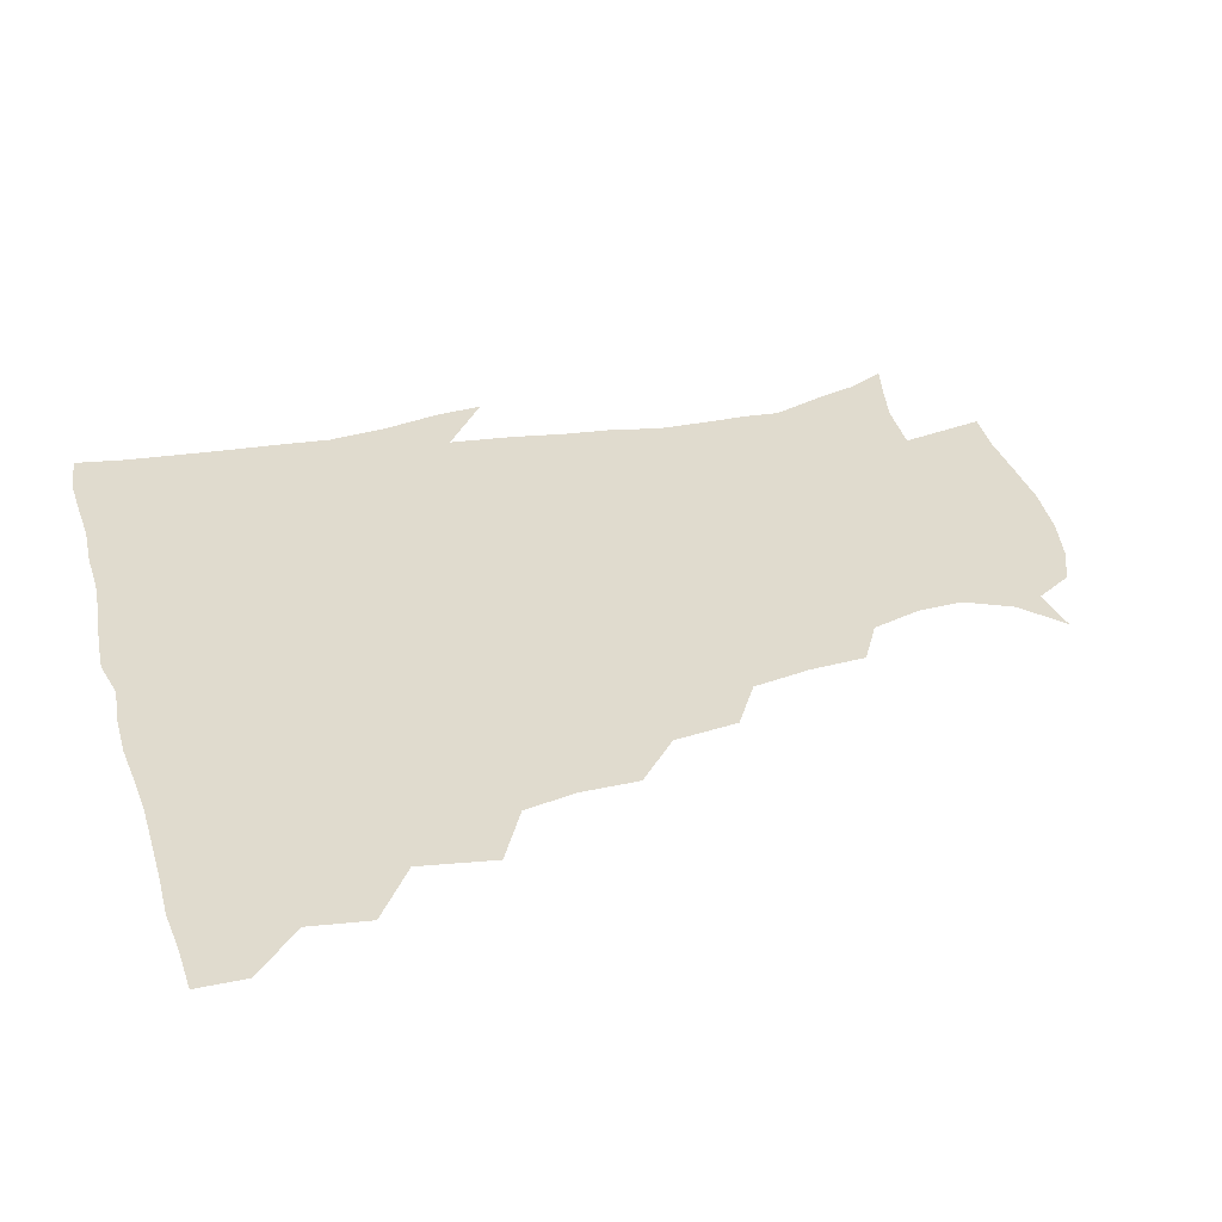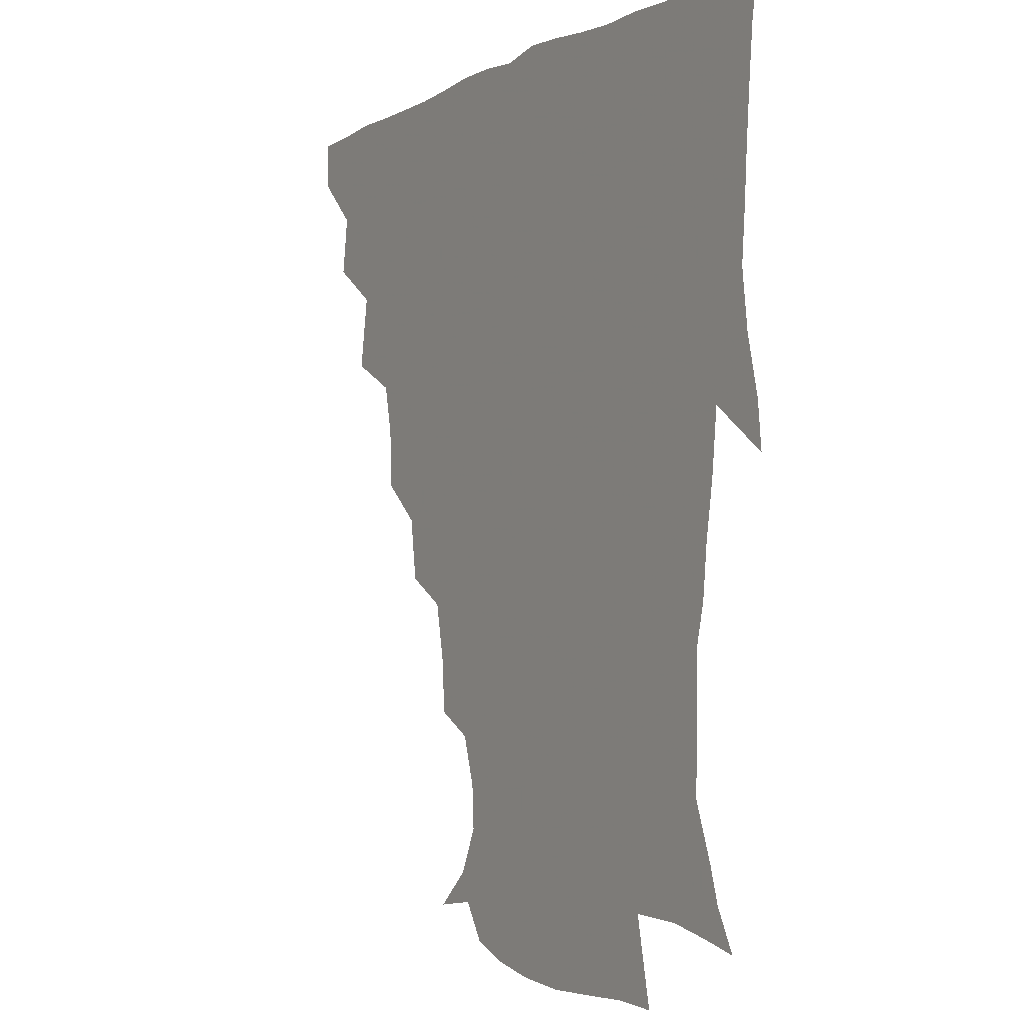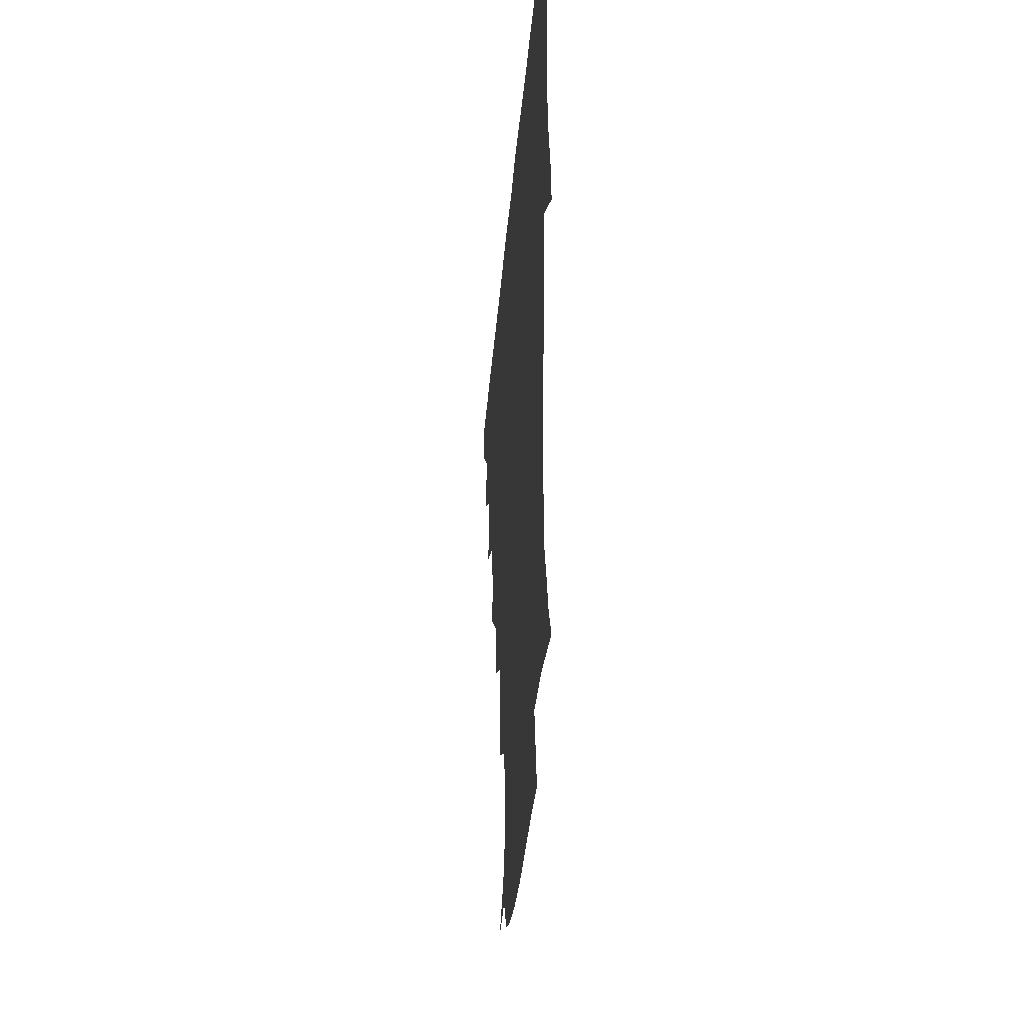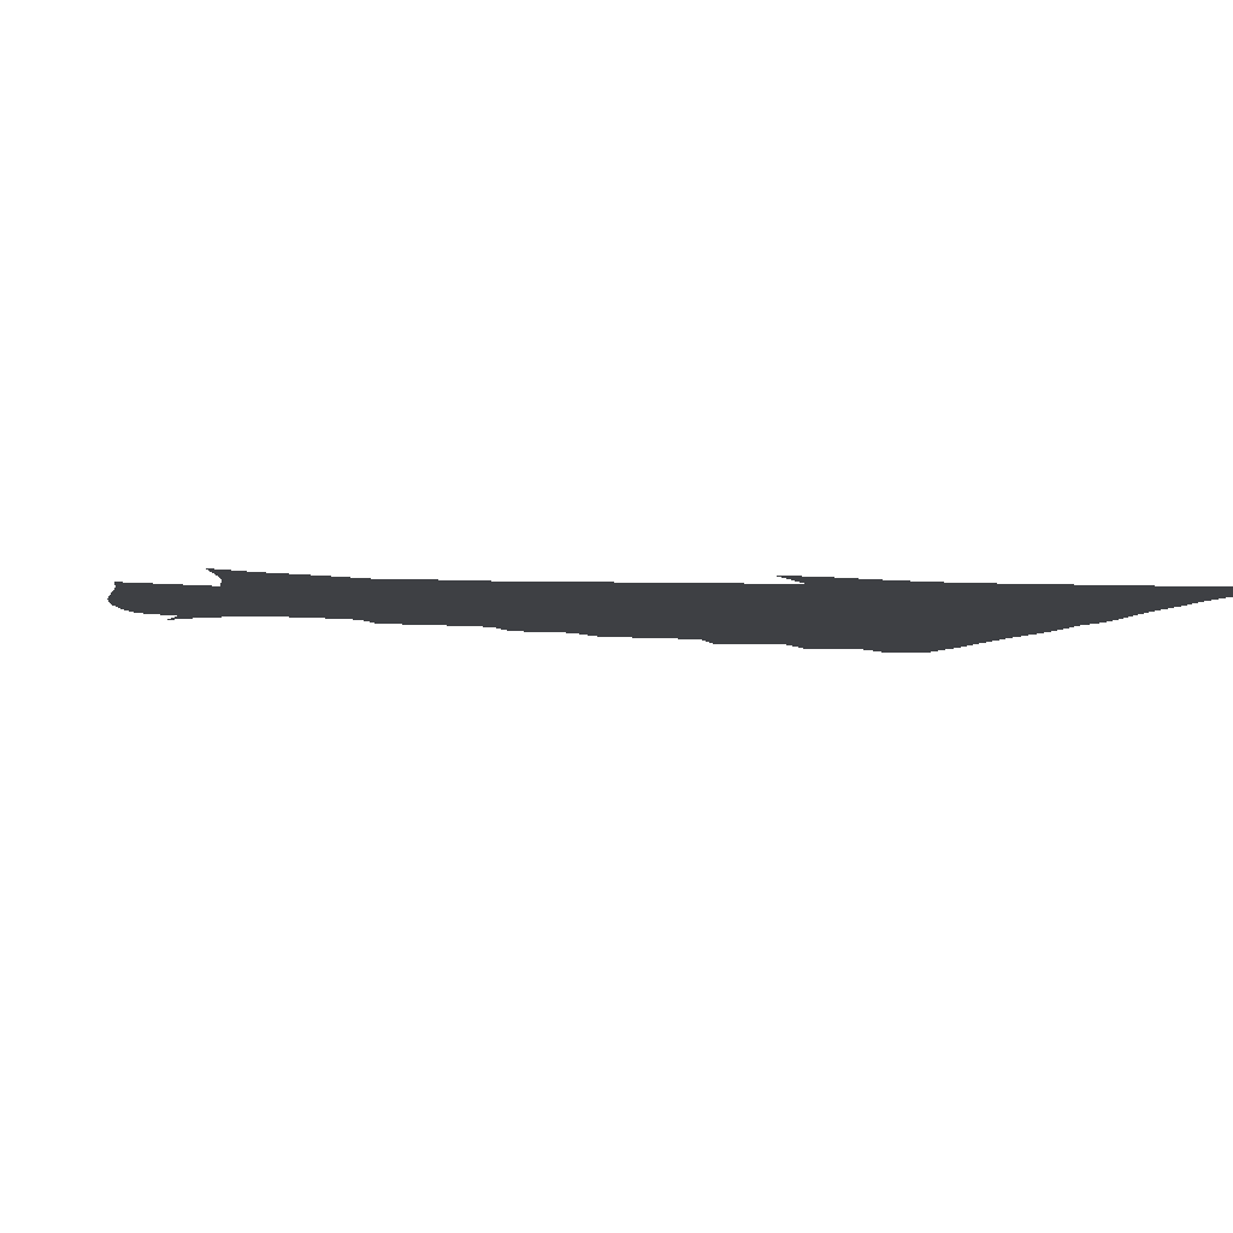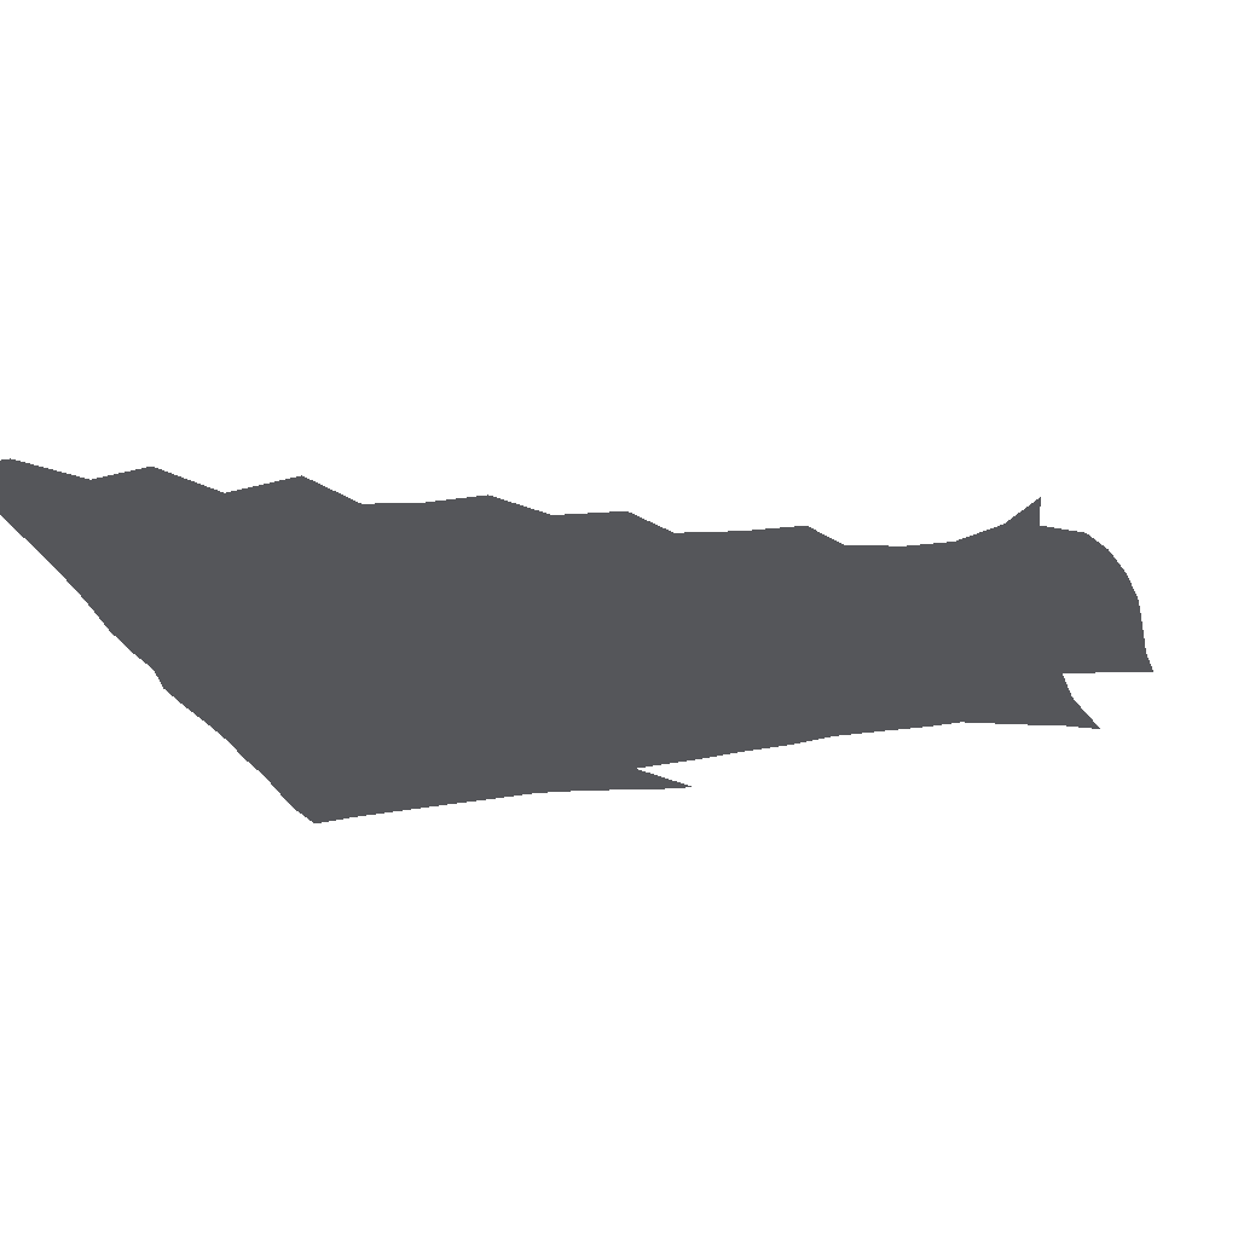
<metadata>
{"format":"obj","ext":"obj","renderer":"f3d","projection":"perspective","resolution":1024,"background":"white","views":[{"elev":33.5,"azim":-106.0,"up":"+Z"},{"elev":-4.2,"azim":58.9,"up":"+Y"},{"elev":-37.9,"azim":85.2,"up":"+Y"},{"elev":-4.6,"azim":76.5,"up":"+Z"},{"elev":-25.9,"azim":-75.5,"up":"+Z"}]}
</metadata>
<code>
v 436.1 419.7 0
v 436.2 435.3 0
v 449.3 384.9 0
v 452.1 404.1 0
v 452.6 420.3 0
v 451.6 435.7 0
v 464.3 347.8 0
v 468.2 371.8 0
v 468.8 390.3 0
v 467.6 405.4 0
v 467.2 420.6 0
v 466.7 436.9 0
v 487.3 302.3 0
v 487 320.9 0
v 483.5 337.6 0
v 483.6 357.9 0
v 484.4 376.1 0
v 484.1 391.7 0
v 482.8 406.1 0
v 482 421.2 0
v 481.7 436.6 0
v 505.9 267.9 0
v 503 288.5 0
v 500.3 306.4 0
v 502.9 332.1 0
v 498.7 344 0
v 499.9 362.6 0
v 499 377.2 0
v 498.3 391.7 0
v 497.8 406.3 0
v 497.4 420.7 0
v 496.7 436.5 0
v 526.7 221.4 0
v 525.4 239.6 0
v 521.7 258.3 0
v 518.5 279.3 0
v 516.3 296.3 0
v 516.1 316.3 0
v 516.1 334.5 0
v 513.7 346.8 0
v 515 364.4 0
v 513.7 377.8 0
v 513 392 0
v 512.4 406.5 0
v 512 421.2 0
v 511.6 436.6 0
v 526.3 156.1 0
v 539.7 167.9 0
v 546.7 182.6 0
v 545.9 197.1 0
v 540.8 213.4 0
v 538.4 234.3 0
v 535.6 250 0
v 533.3 268 0
v 531.3 284 0
v 531 303.4 0
v 529.9 318.3 0
v 529.4 334.4 0
v 529.1 349.3 0
v 529.1 364.1 0
v 528.6 378 0
v 527.4 392.1 0
v 527.3 406.5 0
v 526.7 421.4 0
v 526.4 437.5 0
v 543 158.3 0
v 554.1 175.4 0
v 555.9 191.7 0
v 553.6 204.4 0
v 551.2 223.2 0
v 550 242.1 0
v 547.8 256.2 0
v 545.9 271 0
v 545.2 288.6 0
v 544.6 305.3 0
v 544.3 320.7 0
v 544 335.4 0
v 543.6 349.9 0
v 544.4 365.2 0
v 543.6 378.2 0
v 542.7 392.1 0
v 542.3 406.5 0
v 541.4 422.4 0
v 540.9 438.7 0
v 550.7 146.1 0
v 559.7 161.5 0
v 566 180.5 0
v 565.5 196.7 0
v 565.3 212 0
v 562.7 229.3 0
v 562.4 244.9 0
v 560.6 259.4 0
v 559.8 276 0
v 559.6 292.1 0
v 558.7 305.7 0
v 558.3 321.4 0
v 558.4 336 0
v 558 349.5 0
v 558.2 364.7 0
v 557.8 378.1 0
v 557.4 391.9 0
v 557.6 405.9 0
v 556.9 420.7 0
v 555.3 438.5 0
v 562.8 140.9 0
v 575.2 165.8 0
v 578 183.7 0
v 576.9 197.1 0
v 576.3 217.8 0
v 575.4 229.6 0
v 575 245.9 0
v 573.9 261 0
v 573.2 277 0
v 572.9 293.1 0
v 573.4 308.1 0
v 572.3 320 0
v 572.5 335.9 0
v 572.5 349.9 0
v 572.6 364.3 0
v 572.4 378 0
v 572.3 391.9 0
v 572.2 405.9 0
v 571.4 420.8 0
v 570.3 437.1 0
v 579.3 137.1 0
v 588.4 166.7 0
v 589.7 185.3 0
v 590.4 199.5 0
v 588.1 217 0
v 588.4 229.3 0
v 587.4 247.9 0
v 587.3 263.2 0
v 587.3 278.1 0
v 586.8 292.6 0
v 587 309 0
v 587.2 322.7 0
v 587.4 337.4 0
v 587.3 350.7 0
v 587.4 364.5 0
v 587.5 378.3 0
v 587.4 392 0
v 586.9 405.9 0
v 585.7 421.7 0
v 584.2 439.8 0
v 597.7 135.1 0
v 601.7 166.9 0
v 601.9 186.3 0
v 602.2 204.1 0
v 601.8 217.4 0
v 602 232.4 0
v 600.9 248.5 0
v 600.4 263.3 0
v 600.9 278.5 0
v 600.8 293.6 0
v 601 308.9 0
v 601.3 322 0
v 601.4 336.7 0
v 601.5 350 0
v 601.8 364.7 0
v 602.2 378.5 0
v 602.1 392.2 0
v 601.3 406.8 0
v 600.4 421.7 0
v 598.3 438.9 0
v 616.8 135.3 0
v 615.3 166.9 0
v 614.8 186.4 0
v 614.6 201.2 0
v 614.3 217.6 0
v 614.2 234.4 0
v 614 250.2 0
v 614.5 262.8 0
v 614.1 279.1 0
v 614.6 293.5 0
v 614.6 308.7 0
v 615.4 323.5 0
v 615.6 336.9 0
v 615.9 351 0
v 616.2 364.9 0
v 616.7 379 0
v 616.7 392.5 0
v 616.6 406.4 0
v 615.2 421.8 0
v 613.4 437.3 0
v 635 135.8 0
v 629.8 164.6 0
v 627.7 184.2 0
v 627 200.2 0
v 626.5 217.7 0
v 626.5 234 0
v 626.7 248 0
v 627.8 263.3 0
v 627.9 277.4 0
v 628.3 292.4 0
v 628.6 306.8 0
v 628.8 323.2 0
v 629.4 337.4 0
v 629.8 350.8 0
v 630.3 365.4 0
v 630.9 379.2 0
v 631.1 392.7 0
v 631.3 406.7 0
v 631 420.9 0
v 629.1 436.1 0
v 650 134.5 0
v 644.2 162.3 0
v 640.7 182.2 0
v 639.1 199.7 0
v 638.5 216.4 0
v 638.4 232.6 0
v 639.5 245.4 0
v 640 262.4 0
v 641.3 276.1 0
v 642 291.1 0
v 642.6 305.5 0
v 642.2 322.2 0
v 642.6 337.8 0
v 643.8 350.4 0
v 644.4 364.2 0
v 644.9 379.3 0
v 646.1 393.6 0
v 646.4 406.6 0
v 646.2 420.6 0
v 643.9 436.5 0
v 663.4 161.1 0
v 655.6 179 0
v 652.4 195.2 0
v 650 213.4 0
v 650.5 228.2 0
v 651.8 241.8 0
v 652.4 257.6 0
v 653.8 273.1 0
v 654.6 289.6 0
v 655.5 306.1 0
v 656.3 320.7 0
v 656.2 335.8 0
v 656.9 350.7 0
v 657.8 364.6 0
v 658.7 379.3 0
v 659.7 393.1 0
v 660.3 406.8 0
v 660.7 420.8 0
v 660.5 435.6 0
v 679.3 157.6 0
v 669.4 175.8 0
v 664.7 192 0
v 661.9 207.3 0
v 662.1 222.3 0
v 662.7 237.1 0
v 664.2 251.2 0
v 665.5 268.4 0
v 667 285.2 0
v 668.8 301.7 0
v 670.1 318.3 0
v 669.5 333.6 0
v 669.4 349.5 0
v 670.2 365 0
v 671.9 378.6 0
v 673.1 393.1 0
v 674.4 406.5 0
v 675.2 420.5 0
v 675.4 436.2 0
v 691.6 154.4 0
v 684.8 167.6 0
v 681.3 179.2 0
v 674.3 198.2 0
v 675.2 209.5 0
v 675 224.3 0
v 675.2 240.9 0
v 678.6 254.5 0
v 680.4 271.9 0
v 683.4 289.9 0
v 685.6 311 0
v 683.4 328.5 0
v 683.2 343.6 0
v 683.7 359.5 0
v 684.8 375.6 0
v 686.1 391.6 0
v 688.2 405.8 0
v 689.3 419.8 0
v 690.4 436.6 0
v 706.9 295.4 0
v 705.4 310.7 0
v 700.8 330.2 0
v 698.5 349.5 0
v 699.9 366.3 0
v 701.1 384.6 0
v 702.6 402.9 0
v 704.2 419.1 0
v 706.7 434.5 0
f 4 5 1
f 1 5 2
f 5 6 2
f 8 9 3
f 3 9 4
f 9 10 4
f 4 10 5
f 10 11 5
f 5 11 6
f 11 12 6
f 15 16 7
f 7 16 8
f 16 17 8
f 8 17 9
f 17 18 9
f 9 18 10
f 18 19 10
f 10 19 11
f 19 20 11
f 11 20 12
f 20 21 12
f 23 24 13
f 13 24 14
f 24 25 14
f 14 25 15
f 25 26 15
f 15 26 16
f 26 27 16
f 16 27 17
f 27 28 17
f 17 28 18
f 28 29 18
f 18 29 19
f 29 30 19
f 19 30 20
f 30 31 20
f 20 31 21
f 31 32 21
f 35 36 22
f 22 36 23
f 36 37 23
f 23 37 24
f 37 38 24
f 24 38 25
f 38 39 25
f 25 39 26
f 39 40 26
f 26 40 27
f 40 41 27
f 27 41 28
f 41 42 28
f 28 42 29
f 42 43 29
f 29 43 30
f 43 44 30
f 30 44 31
f 44 45 31
f 31 45 32
f 45 46 32
f 51 52 33
f 33 52 34
f 52 53 34
f 34 53 35
f 53 54 35
f 35 54 36
f 54 55 36
f 36 55 37
f 55 56 37
f 37 56 38
f 56 57 38
f 38 57 39
f 57 58 39
f 39 58 40
f 58 59 40
f 40 59 41
f 59 60 41
f 41 60 42
f 60 61 42
f 42 61 43
f 61 62 43
f 43 62 44
f 62 63 44
f 44 63 45
f 63 64 45
f 45 64 46
f 64 65 46
f 47 66 48
f 66 67 48
f 48 67 49
f 67 68 49
f 49 68 50
f 68 69 50
f 50 69 51
f 69 70 51
f 51 70 52
f 70 71 52
f 52 71 53
f 71 72 53
f 53 72 54
f 72 73 54
f 54 73 55
f 73 74 55
f 55 74 56
f 74 75 56
f 56 75 57
f 75 76 57
f 57 76 58
f 76 77 58
f 58 77 59
f 77 78 59
f 59 78 60
f 78 79 60
f 60 79 61
f 79 80 61
f 61 80 62
f 80 81 62
f 62 81 63
f 81 82 63
f 63 82 64
f 82 83 64
f 64 83 65
f 83 84 65
f 85 86 66
f 66 86 67
f 86 87 67
f 67 87 68
f 87 88 68
f 68 88 69
f 88 89 69
f 69 89 70
f 89 90 70
f 70 90 71
f 90 91 71
f 71 91 72
f 91 92 72
f 72 92 73
f 92 93 73
f 73 93 74
f 93 94 74
f 74 94 75
f 94 95 75
f 75 95 76
f 95 96 76
f 76 96 77
f 96 97 77
f 77 97 78
f 97 98 78
f 78 98 79
f 98 99 79
f 79 99 80
f 99 100 80
f 80 100 81
f 100 101 81
f 81 101 82
f 101 102 82
f 82 102 83
f 102 103 83
f 83 103 84
f 103 104 84
f 85 105 86
f 105 106 86
f 86 106 87
f 106 107 87
f 87 107 88
f 107 108 88
f 88 108 89
f 108 109 89
f 89 109 90
f 109 110 90
f 90 110 91
f 110 111 91
f 91 111 92
f 111 112 92
f 92 112 93
f 112 113 93
f 93 113 94
f 113 114 94
f 94 114 95
f 114 115 95
f 95 115 96
f 115 116 96
f 96 116 97
f 116 117 97
f 97 117 98
f 117 118 98
f 98 118 99
f 118 119 99
f 99 119 100
f 119 120 100
f 100 120 101
f 120 121 101
f 101 121 102
f 121 122 102
f 102 122 103
f 122 123 103
f 103 123 104
f 123 124 104
f 105 125 106
f 125 126 106
f 106 126 107
f 126 127 107
f 107 127 108
f 127 128 108
f 108 128 109
f 128 129 109
f 109 129 110
f 129 130 110
f 110 130 111
f 130 131 111
f 111 131 112
f 131 132 112
f 112 132 113
f 132 133 113
f 113 133 114
f 133 134 114
f 114 134 115
f 134 135 115
f 115 135 116
f 135 136 116
f 116 136 117
f 136 137 117
f 117 137 118
f 137 138 118
f 118 138 119
f 138 139 119
f 119 139 120
f 139 140 120
f 120 140 121
f 140 141 121
f 121 141 122
f 141 142 122
f 122 142 123
f 142 143 123
f 123 143 124
f 143 144 124
f 125 145 126
f 145 146 126
f 126 146 127
f 146 147 127
f 127 147 128
f 147 148 128
f 128 148 129
f 148 149 129
f 129 149 130
f 149 150 130
f 130 150 131
f 150 151 131
f 131 151 132
f 151 152 132
f 132 152 133
f 152 153 133
f 133 153 134
f 153 154 134
f 134 154 135
f 154 155 135
f 135 155 136
f 155 156 136
f 136 156 137
f 156 157 137
f 137 157 138
f 157 158 138
f 138 158 139
f 158 159 139
f 139 159 140
f 159 160 140
f 140 160 141
f 160 161 141
f 141 161 142
f 161 162 142
f 142 162 143
f 162 163 143
f 143 163 144
f 163 164 144
f 145 165 146
f 165 166 146
f 146 166 147
f 166 167 147
f 147 167 148
f 167 168 148
f 148 168 149
f 168 169 149
f 149 169 150
f 169 170 150
f 150 170 151
f 170 171 151
f 151 171 152
f 171 172 152
f 152 172 153
f 172 173 153
f 153 173 154
f 173 174 154
f 154 174 155
f 174 175 155
f 155 175 156
f 175 176 156
f 156 176 157
f 176 177 157
f 157 177 158
f 177 178 158
f 158 178 159
f 178 179 159
f 159 179 160
f 179 180 160
f 160 180 161
f 180 181 161
f 161 181 162
f 181 182 162
f 162 182 163
f 182 183 163
f 163 183 164
f 183 184 164
f 165 185 166
f 185 186 166
f 166 186 167
f 186 187 167
f 167 187 168
f 187 188 168
f 168 188 169
f 188 189 169
f 169 189 170
f 189 190 170
f 170 190 171
f 190 191 171
f 171 191 172
f 191 192 172
f 172 192 173
f 192 193 173
f 173 193 174
f 193 194 174
f 174 194 175
f 194 195 175
f 175 195 176
f 195 196 176
f 176 196 177
f 196 197 177
f 177 197 178
f 197 198 178
f 178 198 179
f 198 199 179
f 179 199 180
f 199 200 180
f 180 200 181
f 200 201 181
f 181 201 182
f 201 202 182
f 182 202 183
f 202 203 183
f 183 203 184
f 203 204 184
f 185 205 186
f 205 206 186
f 186 206 187
f 206 207 187
f 187 207 188
f 207 208 188
f 188 208 189
f 208 209 189
f 189 209 190
f 209 210 190
f 190 210 191
f 210 211 191
f 191 211 192
f 211 212 192
f 192 212 193
f 212 213 193
f 193 213 194
f 213 214 194
f 194 214 195
f 214 215 195
f 195 215 196
f 215 216 196
f 196 216 197
f 216 217 197
f 197 217 198
f 217 218 198
f 198 218 199
f 218 219 199
f 199 219 200
f 219 220 200
f 200 220 201
f 220 221 201
f 201 221 202
f 221 222 202
f 202 222 203
f 222 223 203
f 203 223 204
f 223 224 204
f 206 225 207
f 225 226 207
f 207 226 208
f 226 227 208
f 208 227 209
f 227 228 209
f 209 228 210
f 228 229 210
f 210 229 211
f 229 230 211
f 211 230 212
f 230 231 212
f 212 231 213
f 231 232 213
f 213 232 214
f 232 233 214
f 214 233 215
f 233 234 215
f 215 234 216
f 234 235 216
f 216 235 217
f 235 236 217
f 217 236 218
f 236 237 218
f 218 237 219
f 237 238 219
f 219 238 220
f 238 239 220
f 220 239 221
f 239 240 221
f 221 240 222
f 240 241 222
f 222 241 223
f 241 242 223
f 223 242 224
f 242 243 224
f 225 244 226
f 244 245 226
f 226 245 227
f 245 246 227
f 227 246 228
f 246 247 228
f 228 247 229
f 247 248 229
f 229 248 230
f 248 249 230
f 230 249 231
f 249 250 231
f 231 250 232
f 250 251 232
f 232 251 233
f 251 252 233
f 233 252 234
f 252 253 234
f 234 253 235
f 253 254 235
f 235 254 236
f 254 255 236
f 236 255 237
f 255 256 237
f 237 256 238
f 256 257 238
f 238 257 239
f 257 258 239
f 239 258 240
f 258 259 240
f 240 259 241
f 259 260 241
f 241 260 242
f 260 261 242
f 242 261 243
f 261 262 243
f 244 263 245
f 263 264 245
f 245 264 246
f 264 265 246
f 246 265 247
f 265 266 247
f 247 266 248
f 266 267 248
f 248 267 249
f 267 268 249
f 249 268 250
f 268 269 250
f 250 269 251
f 269 270 251
f 251 270 252
f 270 271 252
f 252 271 253
f 271 272 253
f 253 272 254
f 272 273 254
f 254 273 255
f 273 274 255
f 255 274 256
f 274 275 256
f 256 275 257
f 275 276 257
f 257 276 258
f 276 277 258
f 258 277 259
f 277 278 259
f 259 278 260
f 278 279 260
f 260 279 261
f 279 280 261
f 261 280 262
f 280 281 262
f 273 282 274
f 282 283 274
f 274 283 275
f 283 284 275
f 275 284 276
f 284 285 276
f 276 285 277
f 285 286 277
f 277 286 278
f 286 287 278
f 278 287 279
f 287 288 279
f 279 288 280
f 288 289 280
f 280 289 281
f 289 290 281

</code>
